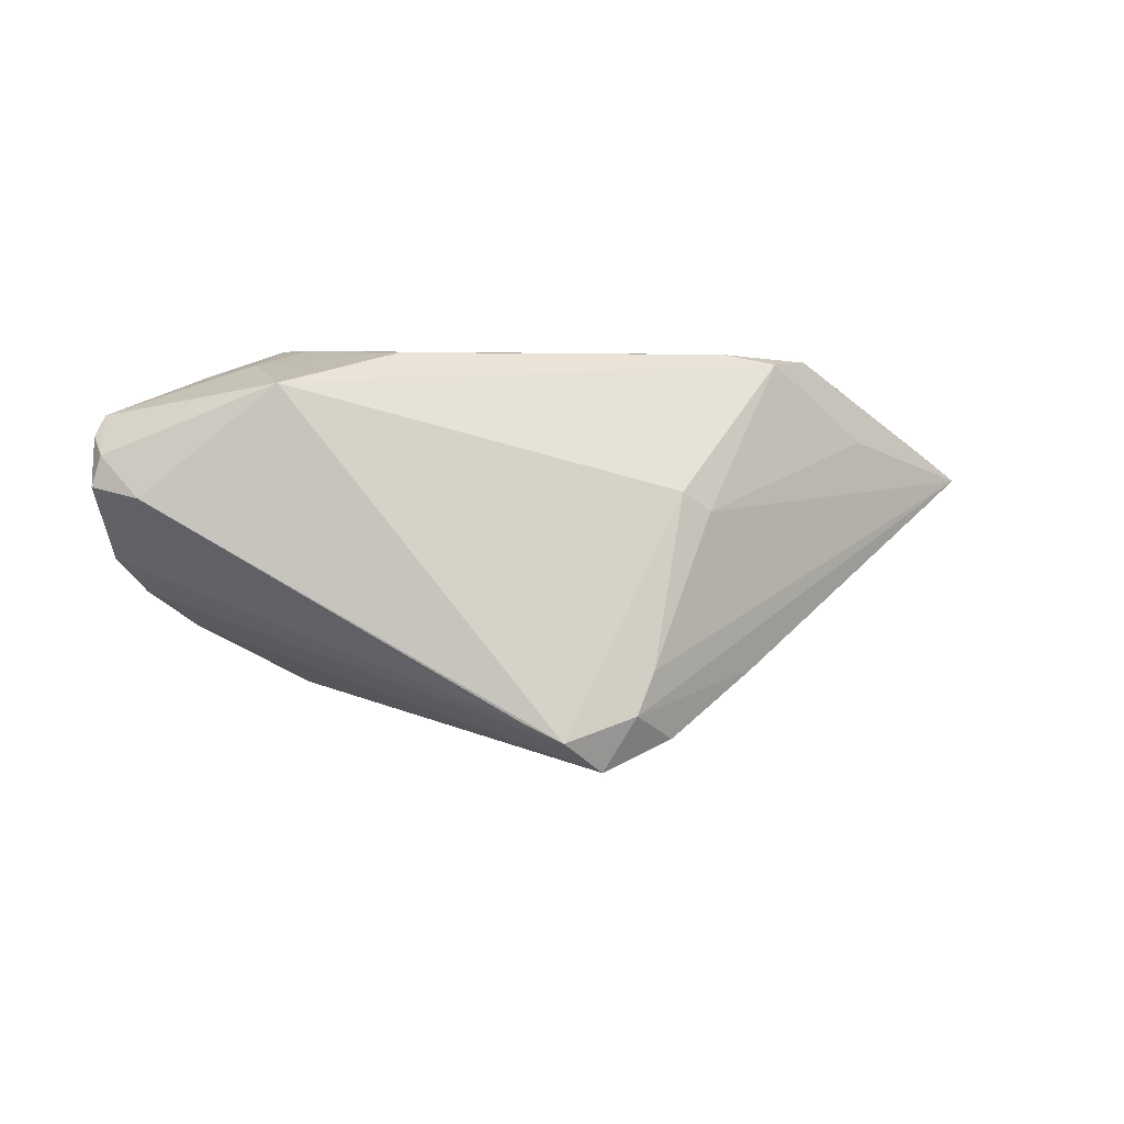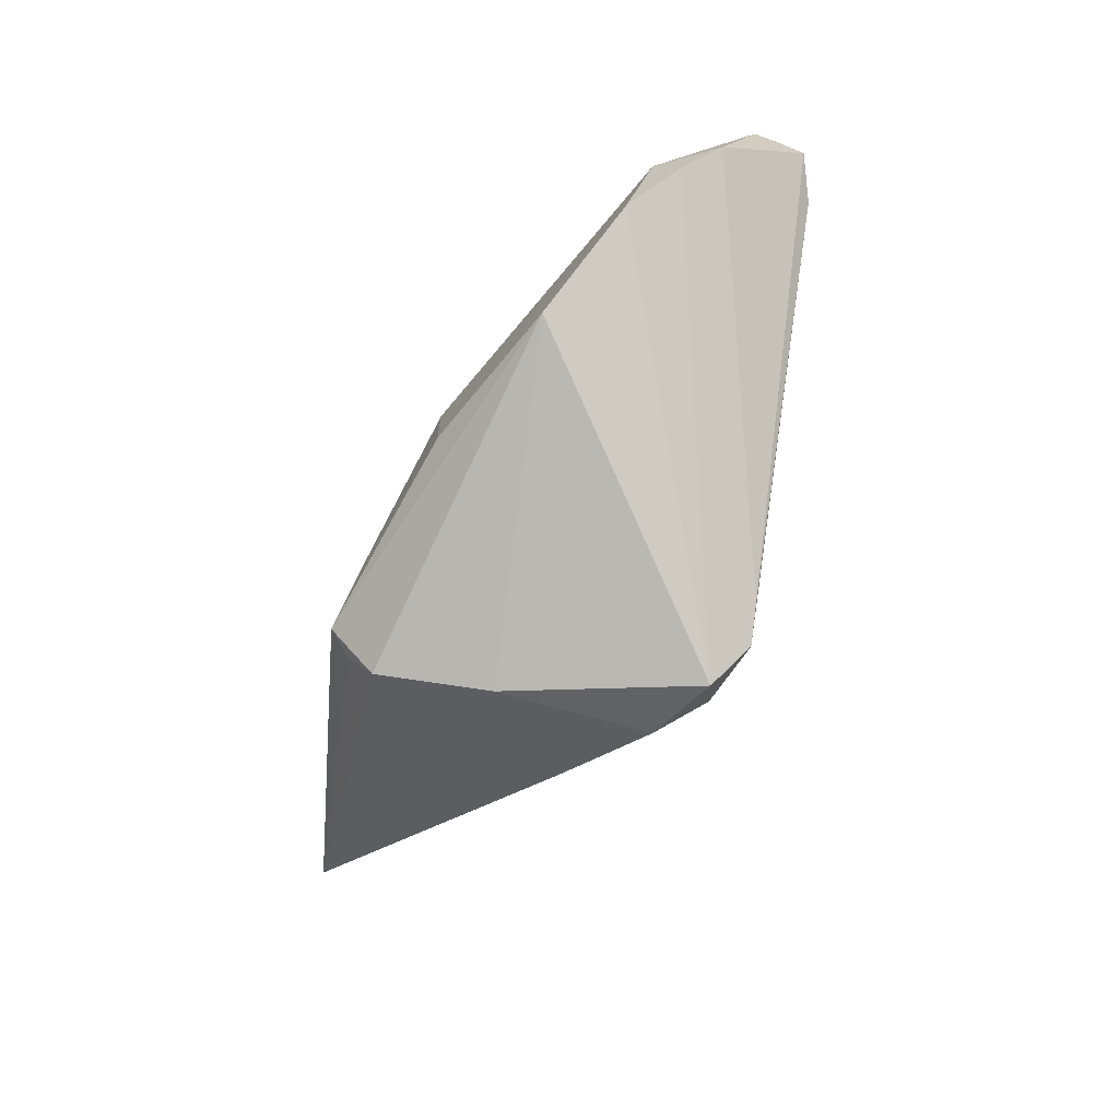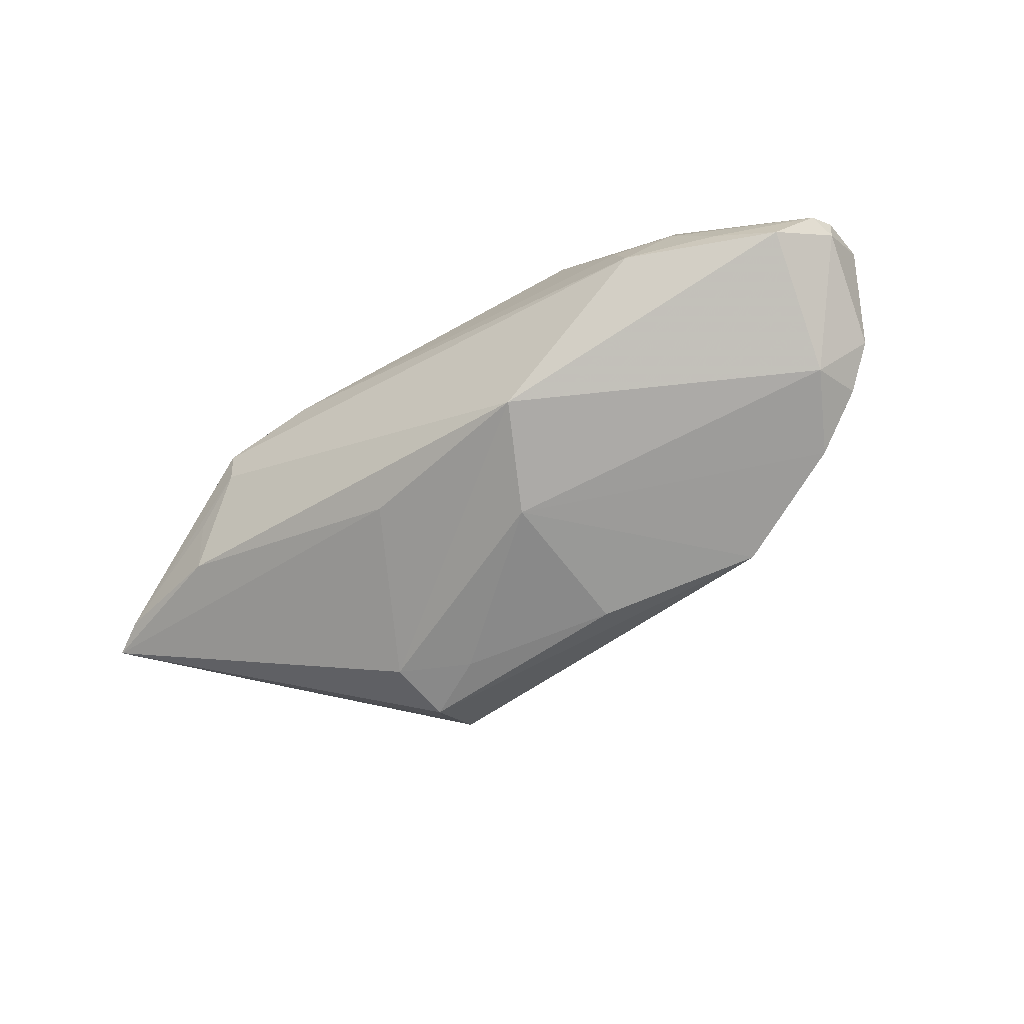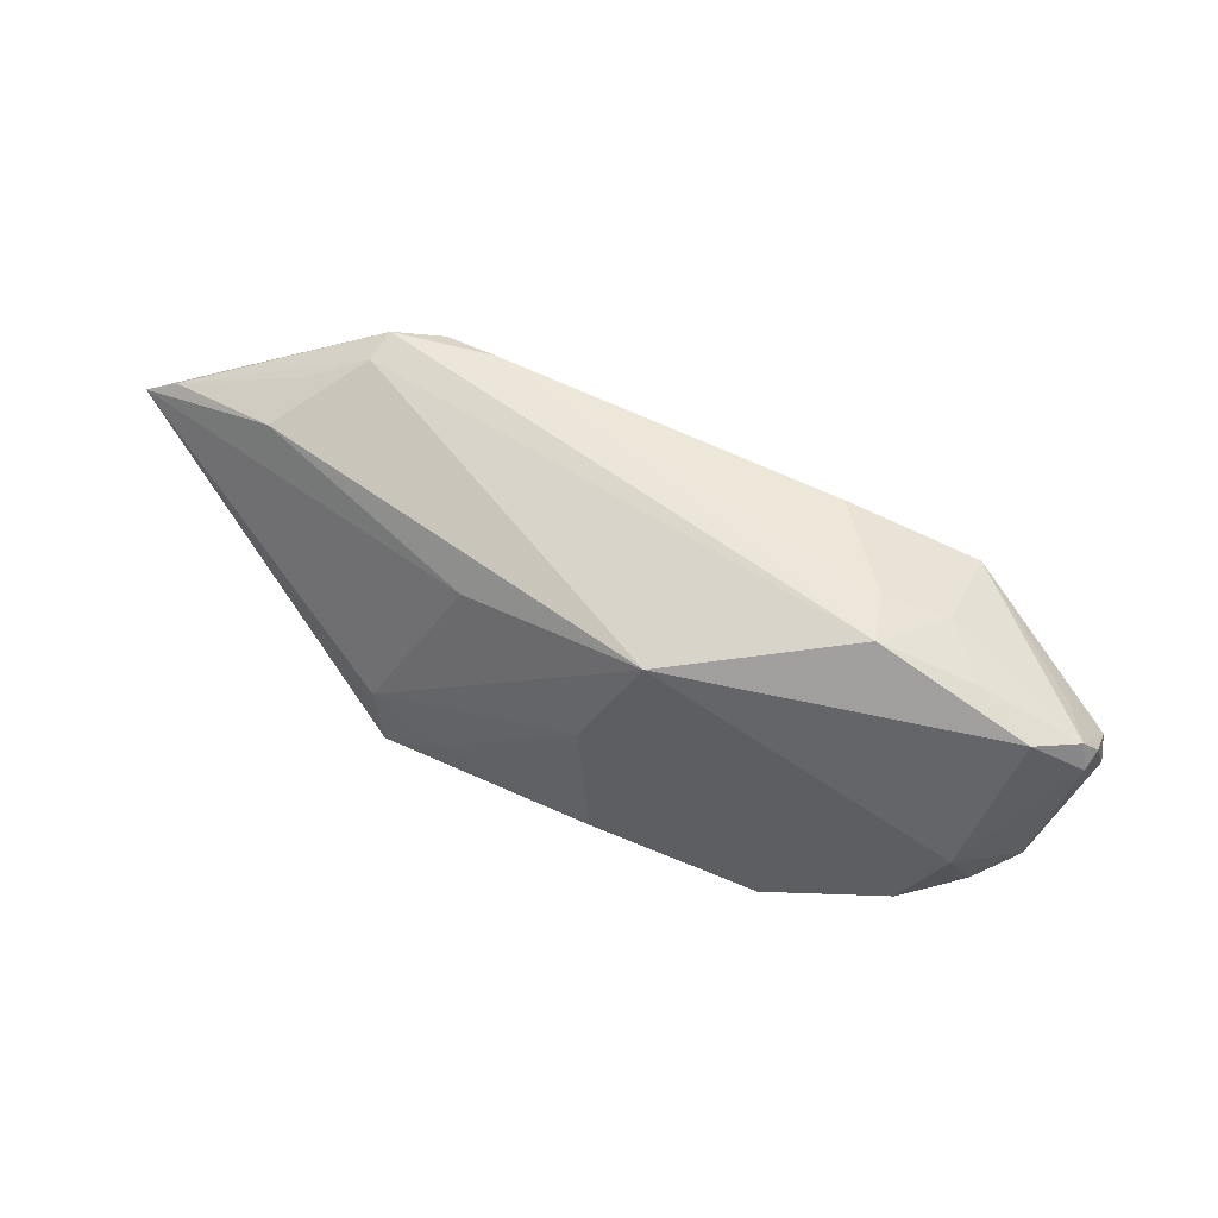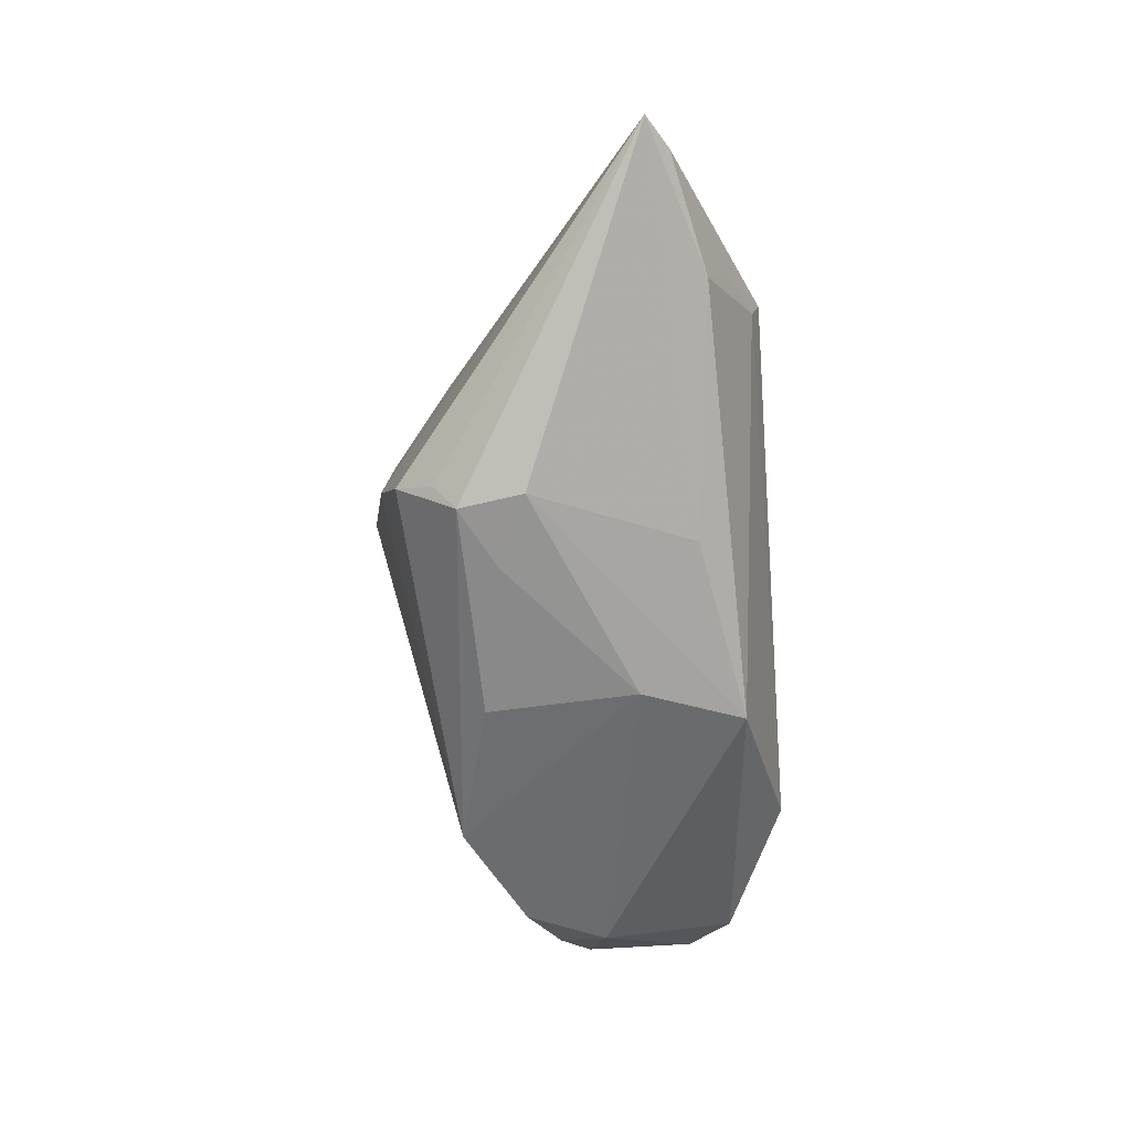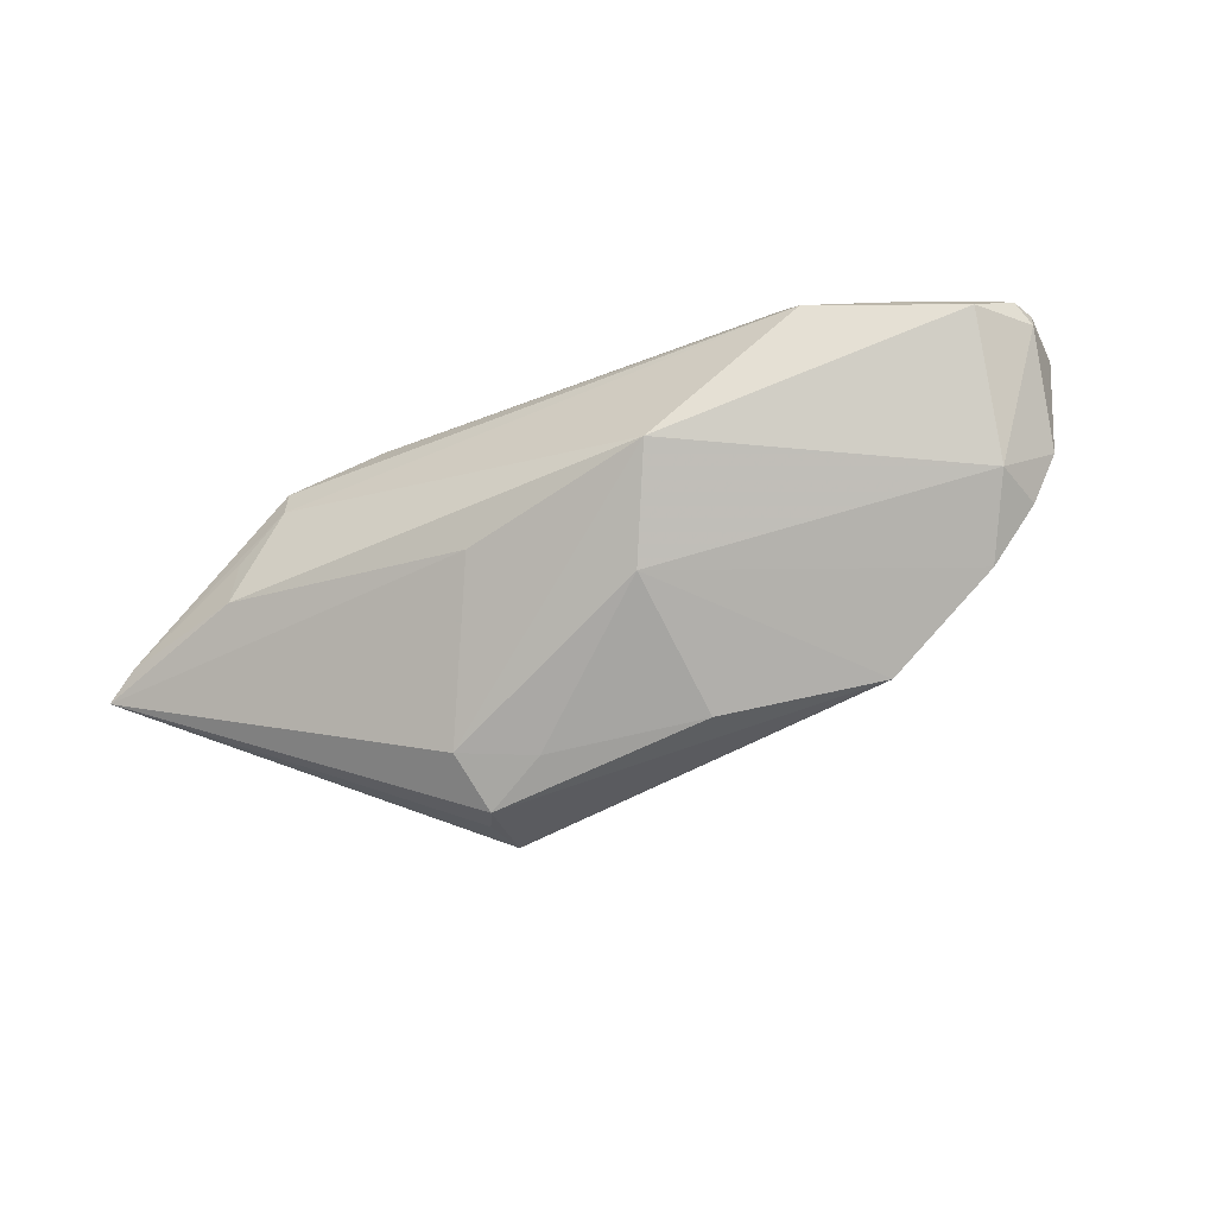
<metadata>
{"format":"obj","ext":"obj","renderer":"f3d","projection":"perspective","resolution":1024,"background":"white","views":[{"elev":-4.5,"azim":-19.4,"up":"+Y"},{"elev":-74.8,"azim":-119.9,"up":"+Y"},{"elev":-63.0,"azim":-147.2,"up":"+Z"},{"elev":55.2,"azim":-153.6,"up":"+Y"},{"elev":-63.1,"azim":94.0,"up":"+Z"},{"elev":-73.7,"azim":-157.2,"up":"+Z"}]}
</metadata>
<code>
v 0.02954 0.02362 0.002807
v -0.05439 0.01252 -0.004322
v 0.001608 -0.01847 0.02037
v 0.03742 0.0183 -0.006185
v -0.02237 0.02247 0.008676
v -0.05458 0.01019 0.002104
v -0.03687 0.01783 0.01114
v -0.05057 0.01438 0.001166
v 0.02382 0.02366 0.009208
v 0.01921 -0.01319 -0.01692
v 0.05132 0.01483 -0.003328
v -0.04232 0.0204 -0.004857
v -0.05079 0.005298 0.004416
v -0.05141 -0.000422 -0.008173
v -0.01097 -0.01931 0.01882
v -0.006967 -0.02145 0.02039
v -0.03219 0.02467 -0.007351
v -0.03722 0.02147 0.0005937
v -0.05538 0.006752 0.001138
v -0.02661 -0.0141 -0.01747
v 0.05538 0.01235 -0.003966
v 0.01207 0.004843 0.01671
v 0.009532 0.01568 -0.01488
v -0.04729 -0.003824 -0.01137
v -0.04548 0.001926 -0.01379
v 0.01788 -0.01062 -0.02015
v 0.01744 0.02463 0.008402
v 0.008309 0.006862 0.01762
v -0.01245 0.02017 -0.01753
v 0.02902 0.02467 0.006373
v -0.007775 -0.009684 -0.02039
v 0.03741 0.01549 0.004332
v 0.01942 -0.01292 0.01126
v -0.001654 -0.02467 0.0181
v -0.006598 0.008057 -0.02039
v 0.03589 0.02068 -0.0003348
v -0.05346 0.01543 -0.003329
v 0.003832 -0.01346 0.01987
v 0.01896 -0.00305 -0.01965
v -0.03055 0.0239 -0.001659
v 0.01184 -0.02098 -0.001528
v -0.04908 0.0177 -0.007428
v 0.01049 -0.006597 -0.02039
v 0.00736 -0.02095 0.01622
v 0.01793 -0.01771 -0.01402
v -0.04076 -0.007544 -0.01489
v -0.05483 0.01282 -0.001693
f 21 26 39
f 10 26 21
f 21 45 10
f 10 45 26
f 41 44 34
f 41 33 44
f 41 45 21
f 21 33 41
f 9 7 28
f 21 39 23
f 23 39 29
f 29 25 42
f 6 13 7
f 34 44 3
f 44 33 3
f 3 33 21
f 38 3 21
f 8 6 7
f 5 7 9
f 5 18 7
f 35 25 29
f 29 39 35
f 26 45 20
f 20 31 26
f 45 41 20
f 20 41 34
f 20 35 31
f 29 1 4
f 4 23 29
f 21 23 4
f 4 11 21
f 2 42 25
f 25 14 2
f 19 15 13
f 14 15 19
f 13 6 19
f 19 6 47
f 47 2 19
f 19 2 14
f 34 3 16
f 7 13 16
f 13 15 16
f 16 28 7
f 16 38 28
f 3 38 16
f 28 38 22
f 22 32 9
f 9 28 22
f 21 32 22
f 22 38 21
f 7 18 37
f 37 8 7
f 37 2 47
f 42 2 37
f 47 6 37
f 6 8 37
f 12 37 18
f 42 37 12
f 26 31 43
f 31 35 43
f 43 39 26
f 43 35 39
f 46 20 34
f 25 35 46
f 35 20 46
f 1 11 36
f 36 4 1
f 11 4 36
f 27 5 9
f 30 27 9
f 30 11 1
f 21 11 30
f 30 32 21
f 9 32 30
f 17 12 18
f 42 12 17
f 27 30 17
f 29 42 17
f 17 1 29
f 17 30 1
f 24 14 25
f 25 46 24
f 24 15 14
f 24 16 15
f 34 16 24
f 24 46 34
f 18 5 40
f 40 17 18
f 5 27 40
f 27 17 40

</code>
